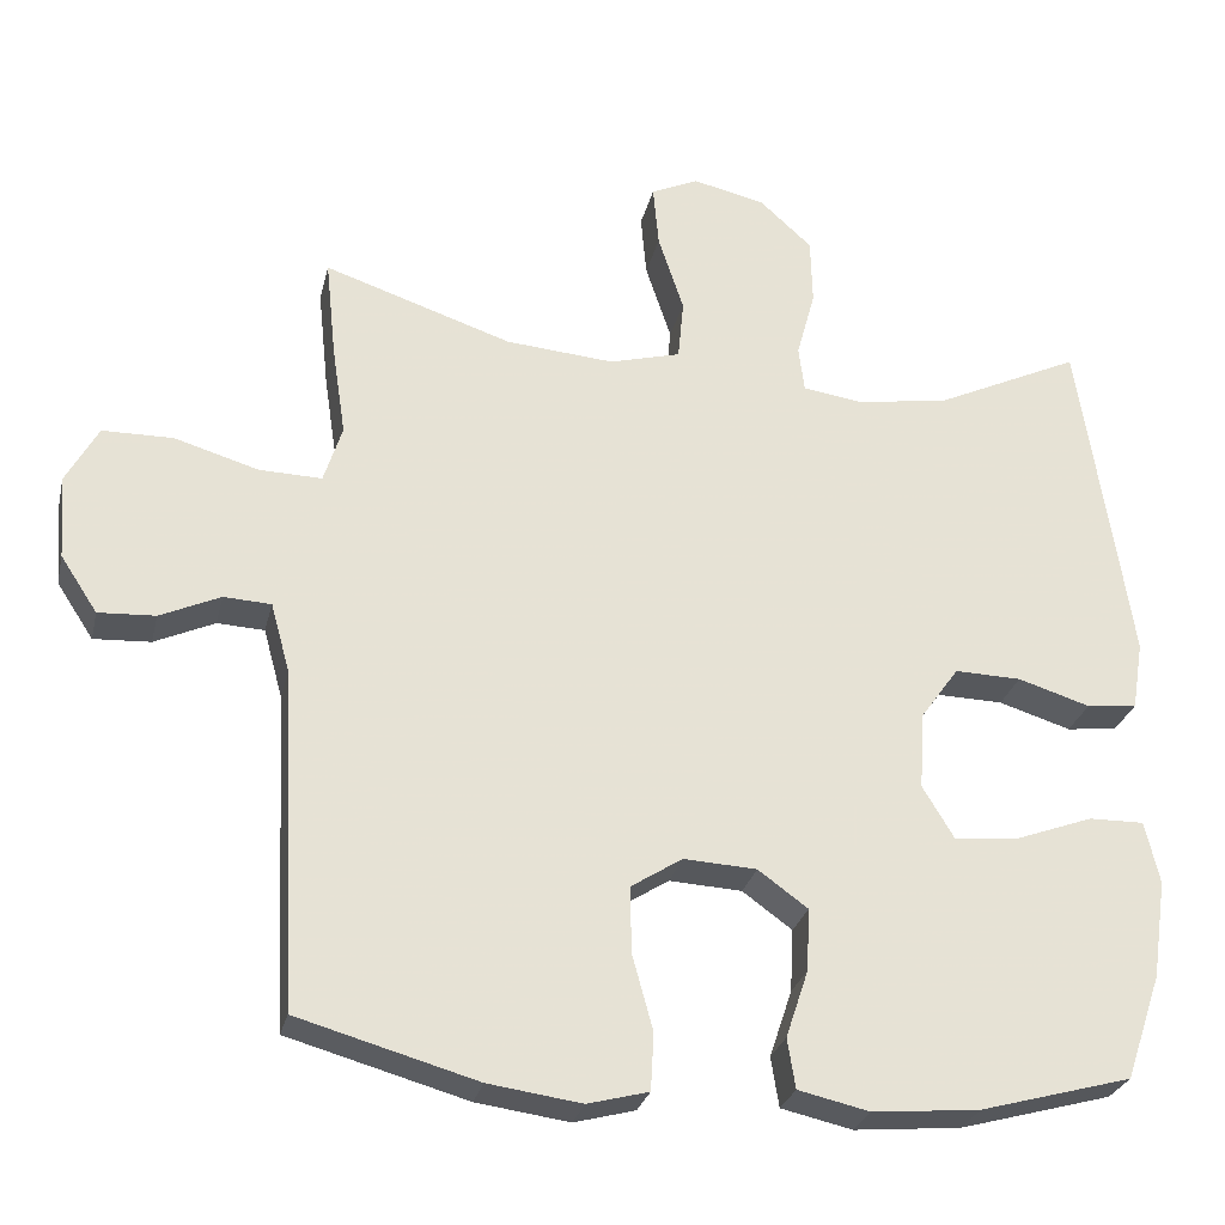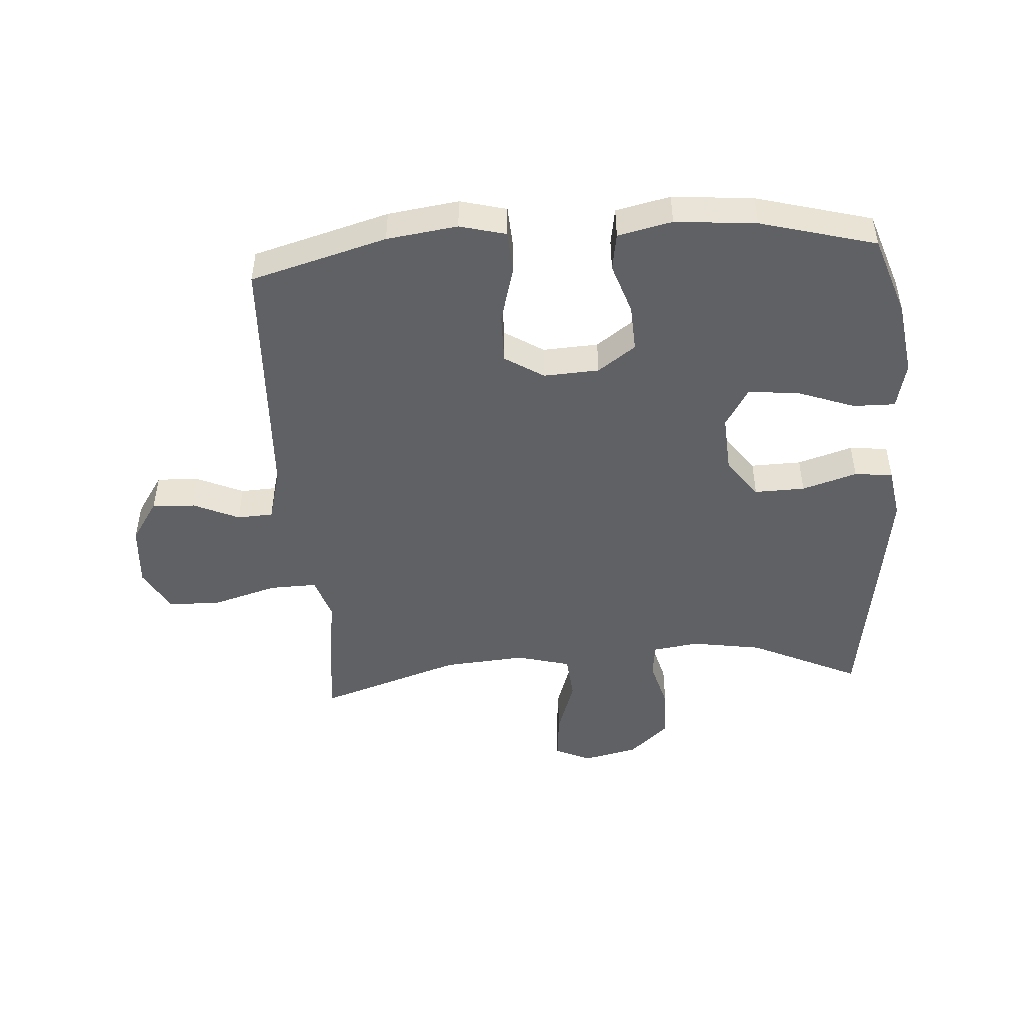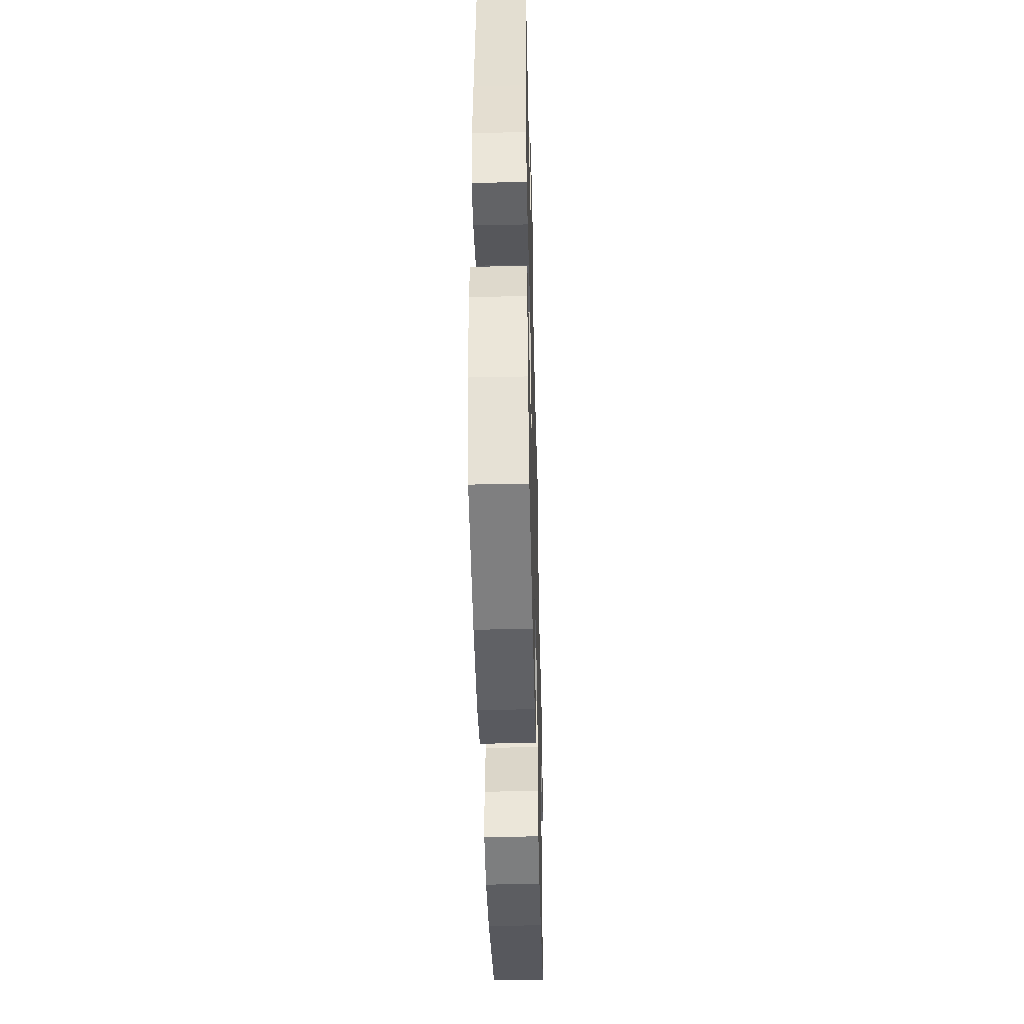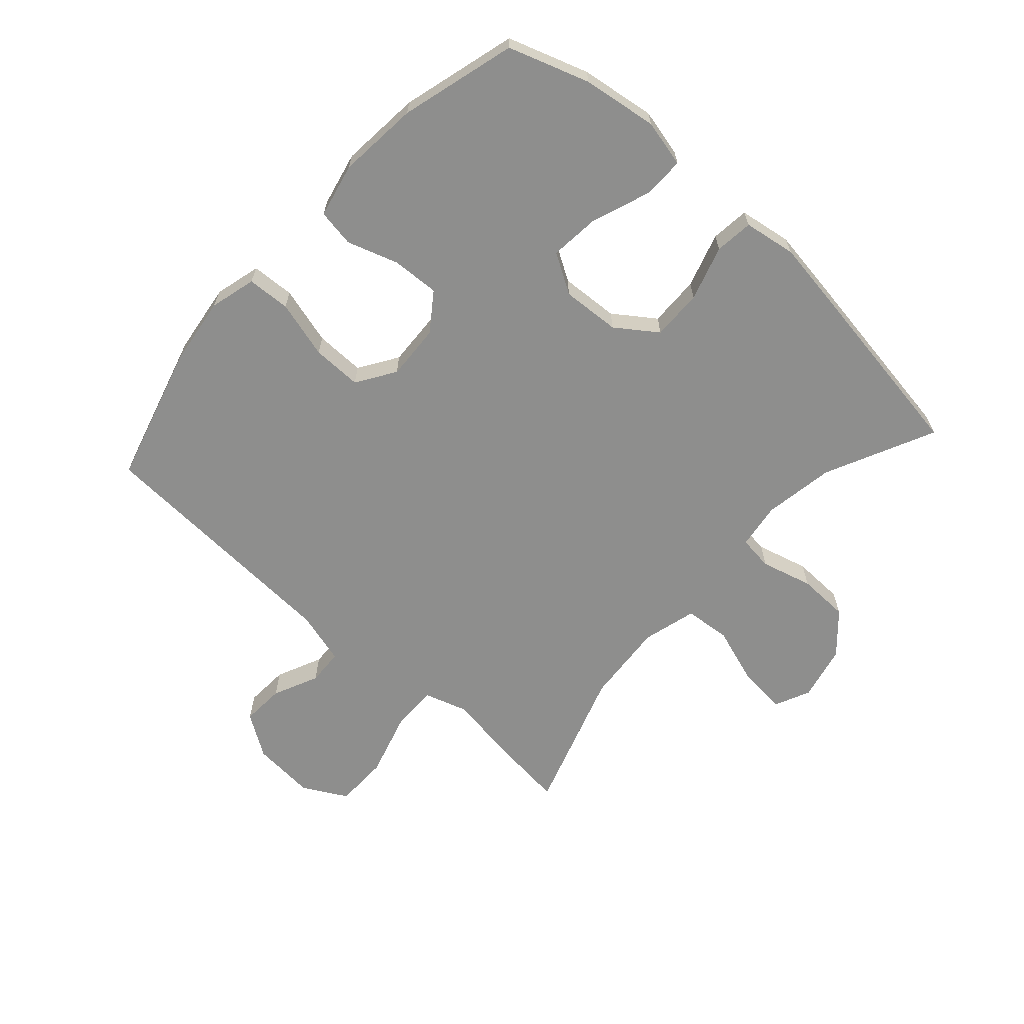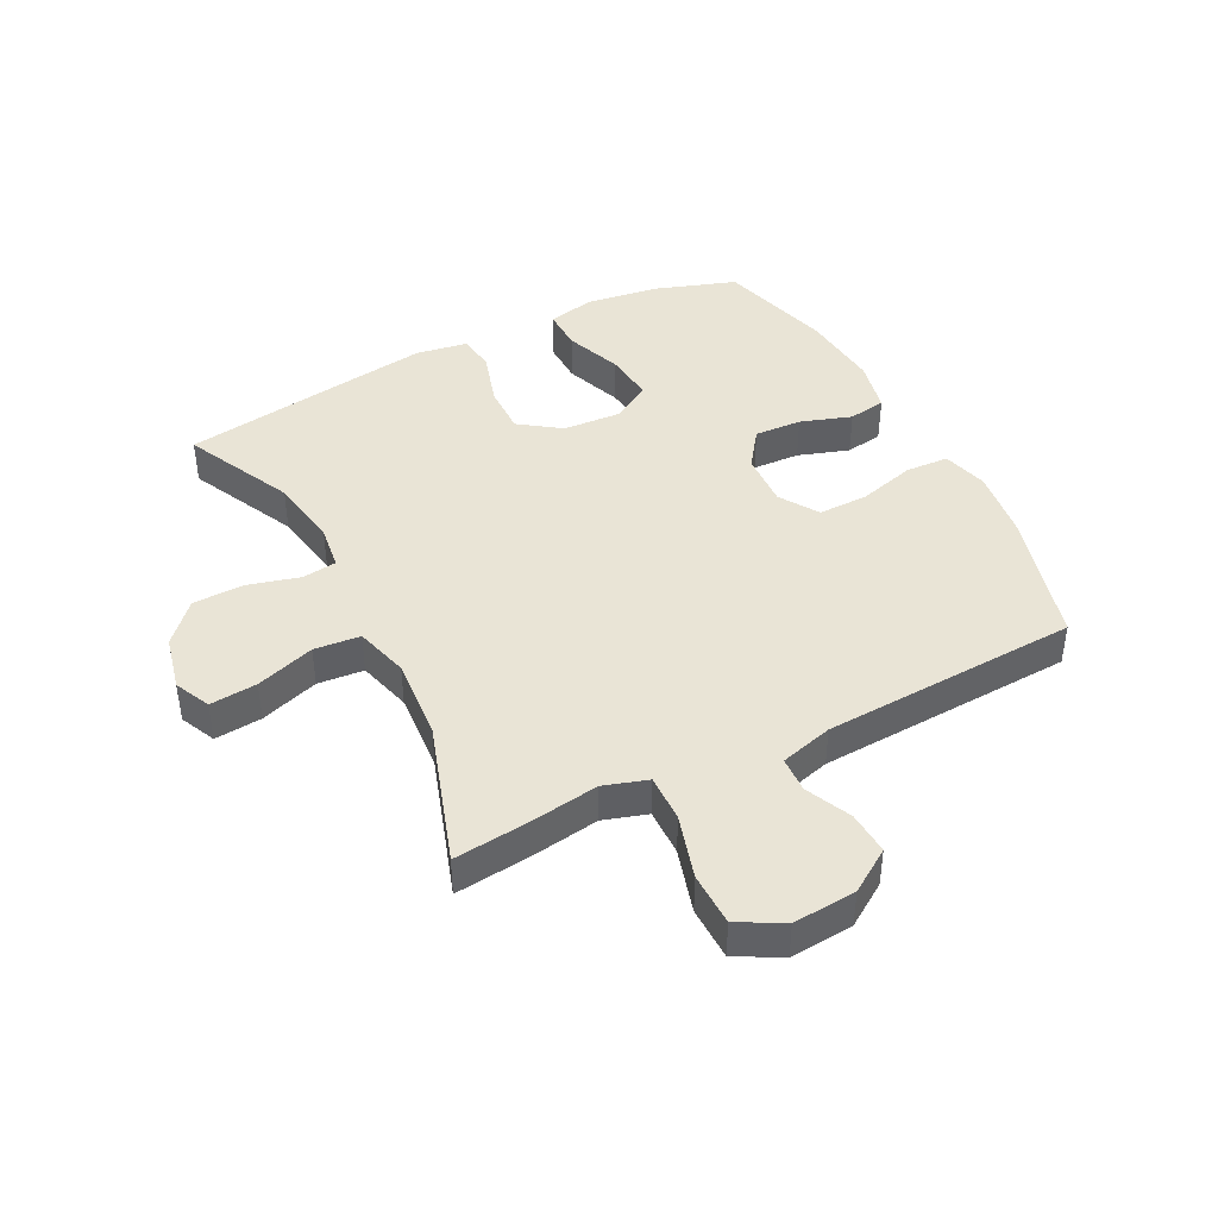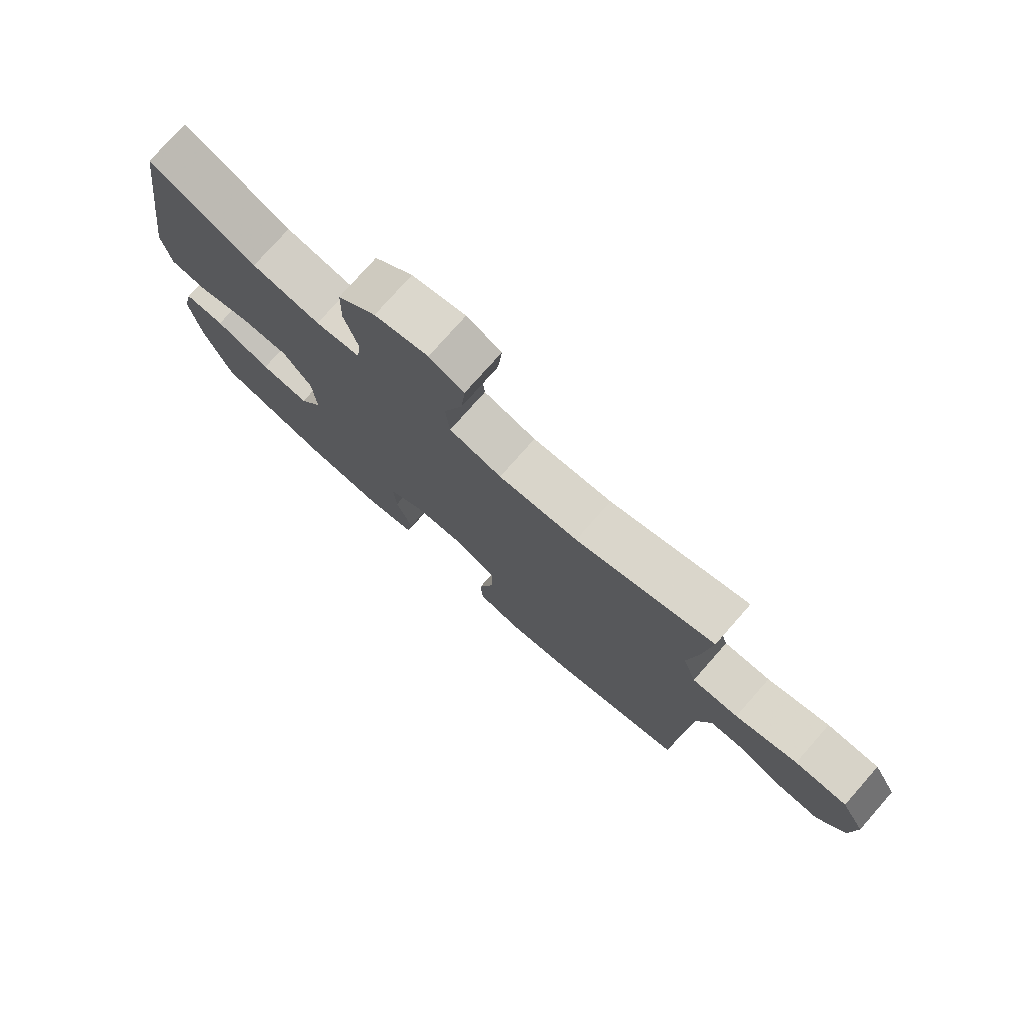
<metadata>
{"format":"obj","ext":"obj","renderer":"f3d","projection":"perspective","resolution":1024,"background":"white","views":[{"elev":-27.5,"azim":167.1,"up":"+Z"},{"elev":-47.4,"azim":-176.0,"up":"+Y"},{"elev":-44.6,"azim":-88.6,"up":"+Z"},{"elev":-64.8,"azim":-132.1,"up":"+Y"},{"elev":42.4,"azim":62.8,"up":"+Y"},{"elev":76.7,"azim":41.4,"up":"+Z"}]}
</metadata>
<code>
v -0.5 0.07 -0.5
v -0.545 0.07 -0.368
v -0.563 0.07 -0.245
v -0.545 0.07 -0.167
v -0.476 0.07 -0.168
v -0.381 0.07 -0.203
v -0.298 0.07 -0.211
v -0.259 0.07 -0.146
v -0.265 0.07 -0.05
v -0.313 0.07 0.017
v -0.396 0.07 0.015
v -0.486 0.07 -0.013
v -0.549 0.07 -0.006
v -0.563 0.07 0.08
v -0.544 0.07 0.209
v -0.5 0.07 0.5
v -0.32 0.07 0.415
v -0.204 0.07 0.396
v -0.128 0.07 0.407
v -0.121 0.07 0.464
v -0.144 0.07 0.549
v -0.142 0.07 0.633
v -0.077 0.07 0.692
v 0.014 0.07 0.713
v 0.073 0.07 0.686
v 0.066 0.07 0.608
v 0.034 0.07 0.511
v 0.041 0.07 0.435
v 0.13 0.07 0.411
v 0.265 0.07 0.422
v 0.5 0.07 0.5
v 0.487 0.07 0.376
v 0.47 0.07 0.263
v 0.493 0.07 0.191
v 0.571 0.07 0.193
v 0.676 0.07 0.224
v 0.764 0.07 0.223
v 0.804 0.07 0.15
v 0.796 0.07 0.046
v 0.75 0.07 -0.024
v 0.679 0.07 -0.02
v 0.604 0.07 0.014
v 0.545 0.07 0.011
v 0.521 0.07 -0.076
v 0.5 0.07 -0.5
v 0.276 0.07 -0.563
v 0.16 0.07 -0.579
v 0.084 0.07 -0.559
v 0.08 0.07 -0.488
v 0.106 0.07 -0.393
v 0.107 0.07 -0.311
v 0.043 0.07 -0.27
v -0.048 0.07 -0.275
v -0.11 0.07 -0.32
v -0.106 0.07 -0.398
v -0.078 0.07 -0.482
v -0.088 0.07 -0.544
v -0.177 0.07 -0.564
v -0.31 0.07 -0.552
v -0.5 0 -0.5
v -0.545 0 -0.368
v -0.563 0 -0.245
v -0.545 0 -0.167
v -0.476 0 -0.168
v -0.381 0 -0.203
v -0.298 0 -0.211
v -0.259 0 -0.146
v -0.265 0 -0.05
v -0.313 0 0.017
v -0.396 0 0.015
v -0.486 0 -0.013
v -0.549 0 -0.006
v -0.563 0 0.08
v -0.544 0 0.209
v -0.5 0 0.5
v -0.32 0 0.415
v -0.204 0 0.396
v -0.128 0 0.407
v -0.121 0 0.464
v -0.144 0 0.549
v -0.142 0 0.633
v -0.077 0 0.692
v 0.014 0 0.713
v 0.073 0 0.686
v 0.066 0 0.608
v 0.034 0 0.511
v 0.041 0 0.435
v 0.13 0 0.411
v 0.265 0 0.422
v 0.5 0 0.5
v 0.487 0 0.376
v 0.47 0 0.263
v 0.493 0 0.191
v 0.571 0 0.193
v 0.676 0 0.224
v 0.764 0 0.223
v 0.804 0 0.15
v 0.796 0 0.046
v 0.75 0 -0.024
v 0.679 0 -0.02
v 0.604 0 0.014
v 0.545 0 0.011
v 0.521 0 -0.076
v 0.5 0 -0.5
v 0.276 0 -0.563
v 0.16 0 -0.579
v 0.084 0 -0.559
v 0.08 0 -0.488
v 0.106 0 -0.393
v 0.107 0 -0.311
v 0.043 0 -0.27
v -0.048 0 -0.275
v -0.11 0 -0.32
v -0.106 0 -0.398
v -0.078 0 -0.482
v -0.088 0 -0.544
v -0.177 0 -0.564
v -0.31 0 -0.552
f 55 56 57 58
f 54 55 58 59
f 47 48 49 50
f 47 50 51
f 44 45 46 47
f 43 44 47 51
f 39 40 41 42
f 39 42 43
f 38 39 43
f 35 36 37 38
f 34 35 38 43
f 33 34 43 51
f 30 31 32 33
f 29 30 33 51
f 24 25 26 27
f 24 27 28
f 23 24 28
f 20 21 22 23
f 19 20 23 28
f 14 15 16 17
f 14 17 18
f 11 12 13 14
f 10 11 14 18
f 9 10 18 19
f 3 4 5 6
f 3 6 7
f 2 3 7
f 54 59 1 2
f 53 54 2 7
f 52 53 7 8
f 28 29 51 52
f 19 28 52
f 8 9 19 52
f 117 116 115 114
f 118 117 114 113
f 109 108 107 106
f 110 109 106
f 106 105 104 103
f 110 106 103 102
f 101 100 99 98
f 102 101 98
f 102 98 97
f 97 96 95 94
f 102 97 94 93
f 110 102 93 92
f 92 91 90 89
f 110 92 89 88
f 86 85 84 83
f 87 86 83
f 87 83 82
f 82 81 80 79
f 87 82 79 78
f 76 75 74 73
f 77 76 73
f 73 72 71 70
f 77 73 70 69
f 78 77 69 68
f 65 64 63 62
f 66 65 62
f 66 62 61
f 61 60 118 113
f 66 61 113 112
f 67 66 112 111
f 111 110 88 87
f 111 87 78
f 111 78 68 67
f 1 60 61 2
f 2 61 62 3
f 3 62 63 4
f 4 63 64 5
f 5 64 65 6
f 6 65 66 7
f 7 66 67 8
f 8 67 68 9
f 9 68 69 10
f 10 69 70 11
f 11 70 71 12
f 12 71 72 13
f 13 72 73 14
f 14 73 74 15
f 15 74 75 16
f 16 75 76 17
f 17 76 77 18
f 18 77 78 19
f 19 78 79 20
f 20 79 80 21
f 21 80 81 22
f 22 81 82 23
f 23 82 83 24
f 24 83 84 25
f 25 84 85 26
f 26 85 86 27
f 27 86 87 28
f 28 87 88 29
f 29 88 89 30
f 30 89 90 31
f 31 90 91 32
f 32 91 92 33
f 33 92 93 34
f 34 93 94 35
f 35 94 95 36
f 36 95 96 37
f 37 96 97 38
f 38 97 98 39
f 39 98 99 40
f 40 99 100 41
f 41 100 101 42
f 42 101 102 43
f 43 102 103 44
f 44 103 104 45
f 45 104 105 46
f 46 105 106 47
f 47 106 107 48
f 48 107 108 49
f 49 108 109 50
f 50 109 110 51
f 51 110 111 52
f 52 111 112 53
f 53 112 113 54
f 54 113 114 55
f 55 114 115 56
f 56 115 116 57
f 57 116 117 58
f 58 117 118 59
f 59 118 60 1

</code>
